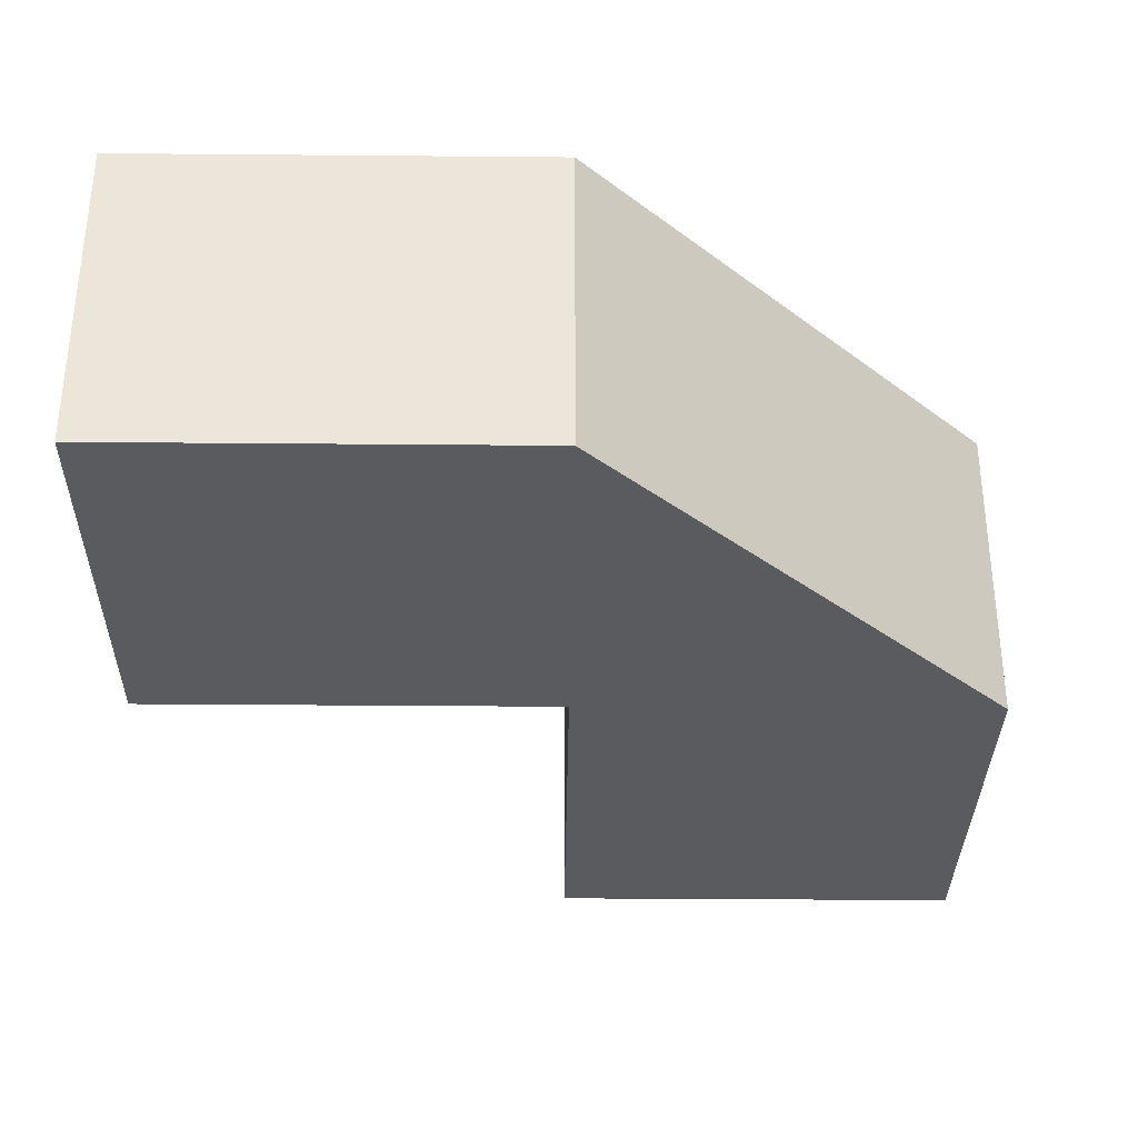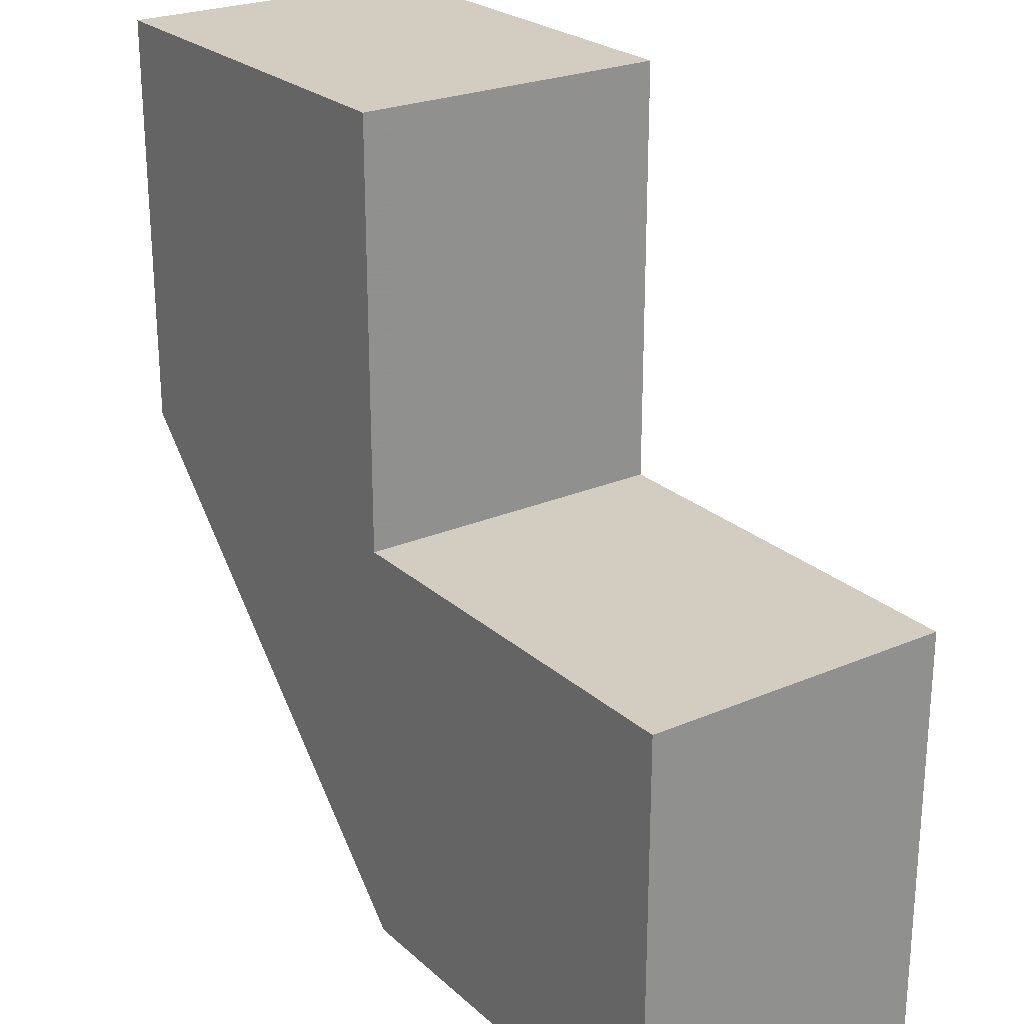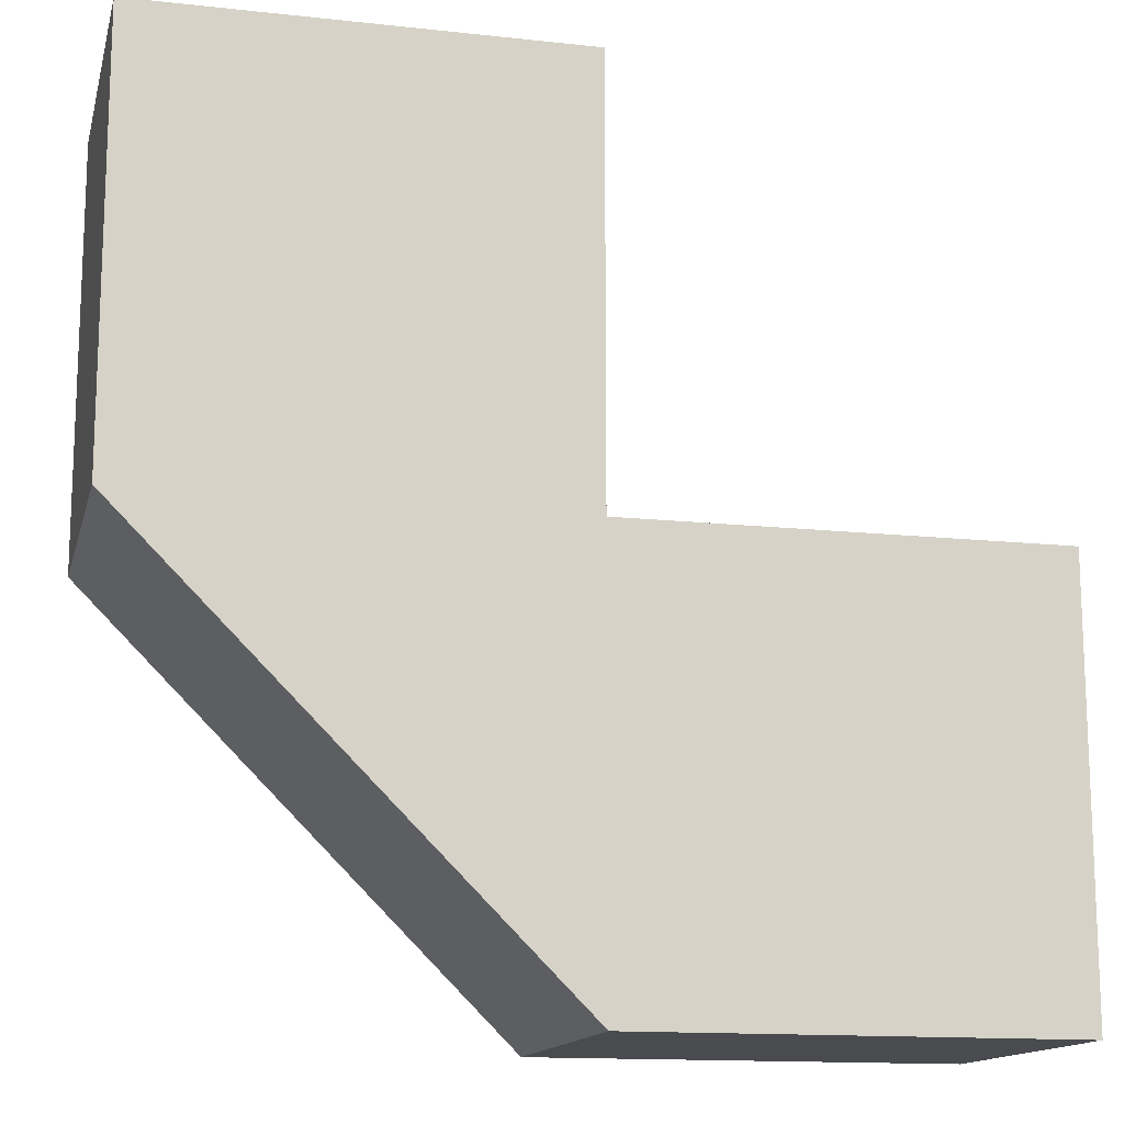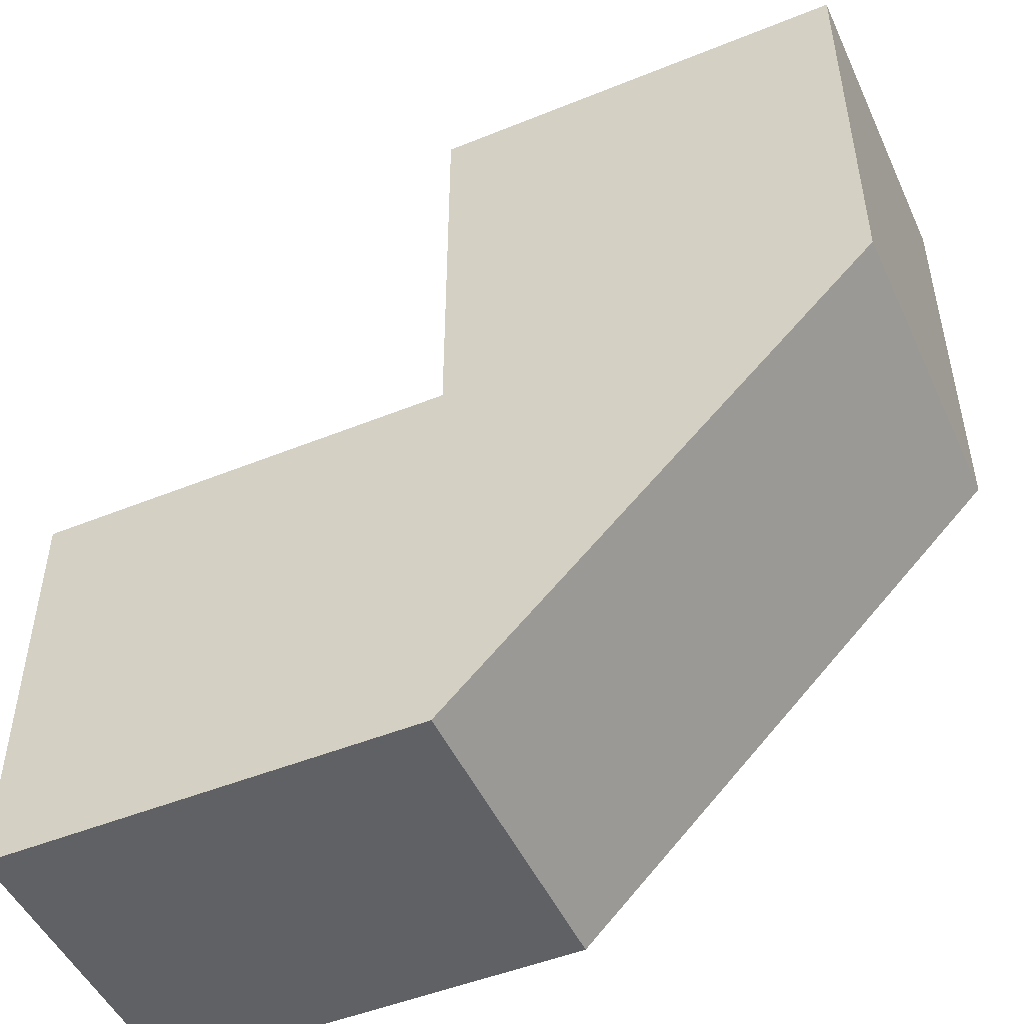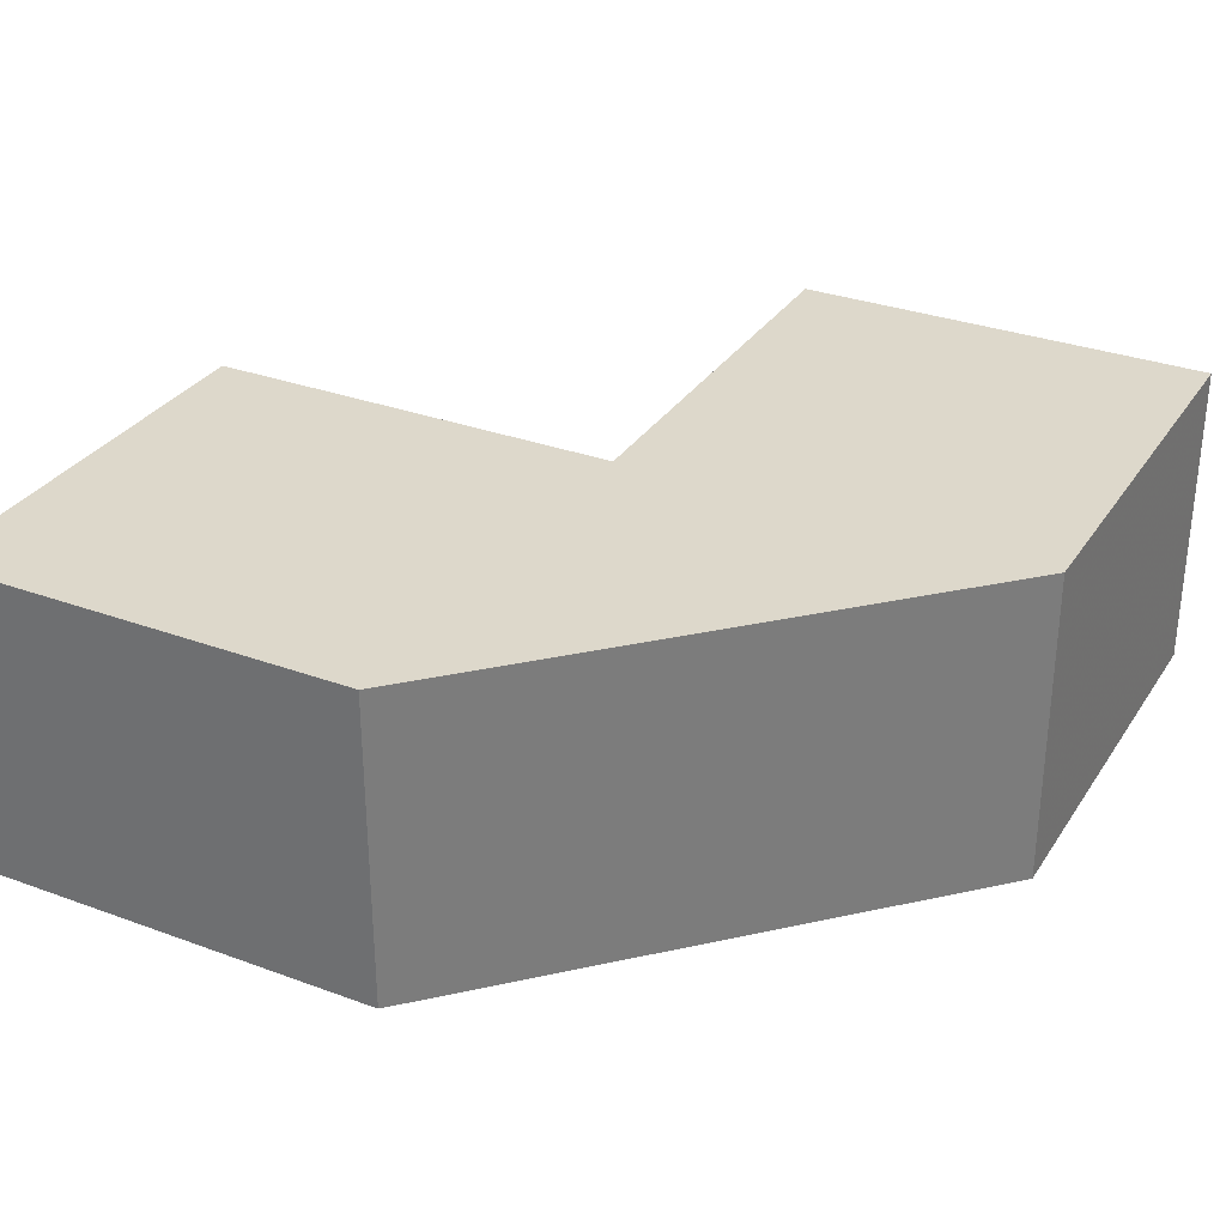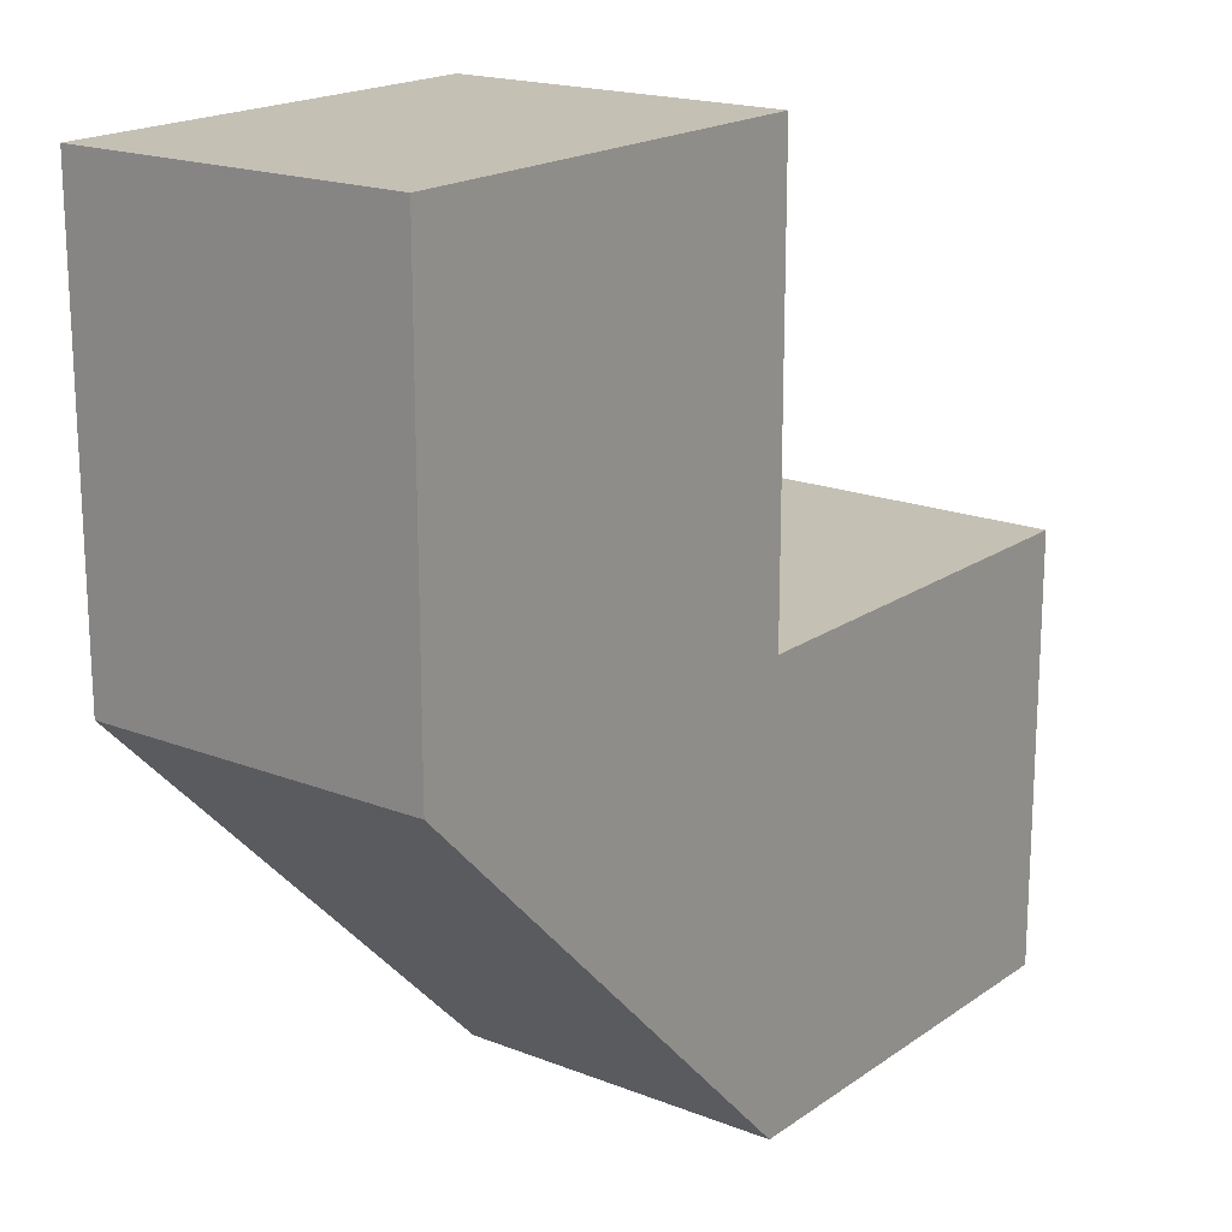
<metadata>
{"format":"obj","ext":"obj","renderer":"f3d","projection":"perspective","resolution":1024,"background":"white","views":[{"elev":-33.4,"azim":-90.7,"up":"+Z"},{"elev":24.5,"azim":54.8,"up":"+Y"},{"elev":-14.2,"azim":-13.5,"up":"+Y"},{"elev":-49.1,"azim":-155.8,"up":"+Y"},{"elev":31.3,"azim":-62.4,"up":"+Z"},{"elev":18.4,"azim":-52.9,"up":"+Y"}]}
</metadata>
<code>
v 0.5 -0.1667 -0.125
v 0.1667 0.1667 -0.125
v 0.5 0.1667 -0.125
v 0.5 -0.1667 -0.125
v 0.1667 -0.1667 -0.125
v 0.1667 0.1667 -0.125
v 0.1667 -0.1667 -0.125
v -0.1667 0.1667 -0.125
v 0.1667 0.1667 -0.125
v 0.1667 0.5 -0.125
v -0.1667 0.1667 -0.125
v -0.1667 0.5 -0.125
v 0.1667 0.5 -0.125
v 0.1667 0.1667 -0.125
v -0.1667 0.1667 -0.125
v 0.5 -0.1667 0.125
v 0.5 0.1667 0.125
v 0.1667 0.1667 0.125
v 0.5 -0.1667 0.125
v 0.1667 0.1667 0.125
v 0.1667 -0.1667 0.125
v 0.1667 -0.1667 0.125
v 0.1667 0.1667 0.125
v -0.1667 0.1667 0.125
v 0.1667 0.5 0.125
v -0.1667 0.5 0.125
v -0.1667 0.1667 0.125
v 0.1667 0.5 0.125
v -0.1667 0.1667 0.125
v 0.1667 0.1667 0.125
v 0.5 -0.1667 -0.125
v 0.5 0.1667 -0.125
v 0.5 0.1667 0.125
v 0.5 -0.1667 0.125
v 0.5 -0.1667 -0.125
v 0.5 0.1667 0.125
v 0.5 0.1667 -0.125
v 0.1667 0.1667 -0.125
v 0.5 0.1667 0.125
v 0.5 0.1667 0.125
v 0.1667 0.1667 -0.125
v 0.1667 0.1667 0.125
v 0.5 -0.1667 -0.125
v 0.5 -0.1667 0.125
v 0.1667 -0.1667 -0.125
v 0.5 -0.1667 0.125
v 0.1667 -0.1667 0.125
v 0.1667 -0.1667 -0.125
v 0.1667 0.5 -0.125
v -0.1667 0.5 -0.125
v -0.1667 0.5 0.125
v 0.1667 0.5 0.125
v 0.1667 0.5 -0.125
v -0.1667 0.5 0.125
v -0.1667 0.5 -0.125
v -0.1667 0.1667 -0.125
v -0.1667 0.5 0.125
v -0.1667 0.1667 -0.125
v -0.1667 0.1667 0.125
v -0.1667 0.5 0.125
v 0.1667 0.5 -0.125
v 0.1667 0.5 0.125
v 0.1667 0.1667 -0.125
v 0.1667 0.1667 -0.125
v 0.1667 0.5 0.125
v 0.1667 0.1667 0.125
v 0.1667 -0.1667 -0.125
v -0.1667 0.1667 0.125
v -0.1667 0.1667 -0.125
v -0.1667 0.1667 0.125
v 0.1667 -0.1667 -0.125
v 0.1667 -0.1667 0.125
f 1 2 3
f 4 5 6
f 7 8 9
f 10 11 12
f 13 14 15
f 16 17 18
f 19 20 21
f 22 23 24
f 25 26 27
f 28 29 30
f 31 32 33
f 34 35 36
f 37 38 39
f 40 41 42
f 43 44 45
f 46 47 48
f 49 50 51
f 52 53 54
f 55 56 57
f 58 59 60
f 61 62 63
f 64 65 66
f 67 68 69
f 70 71 72

</code>
